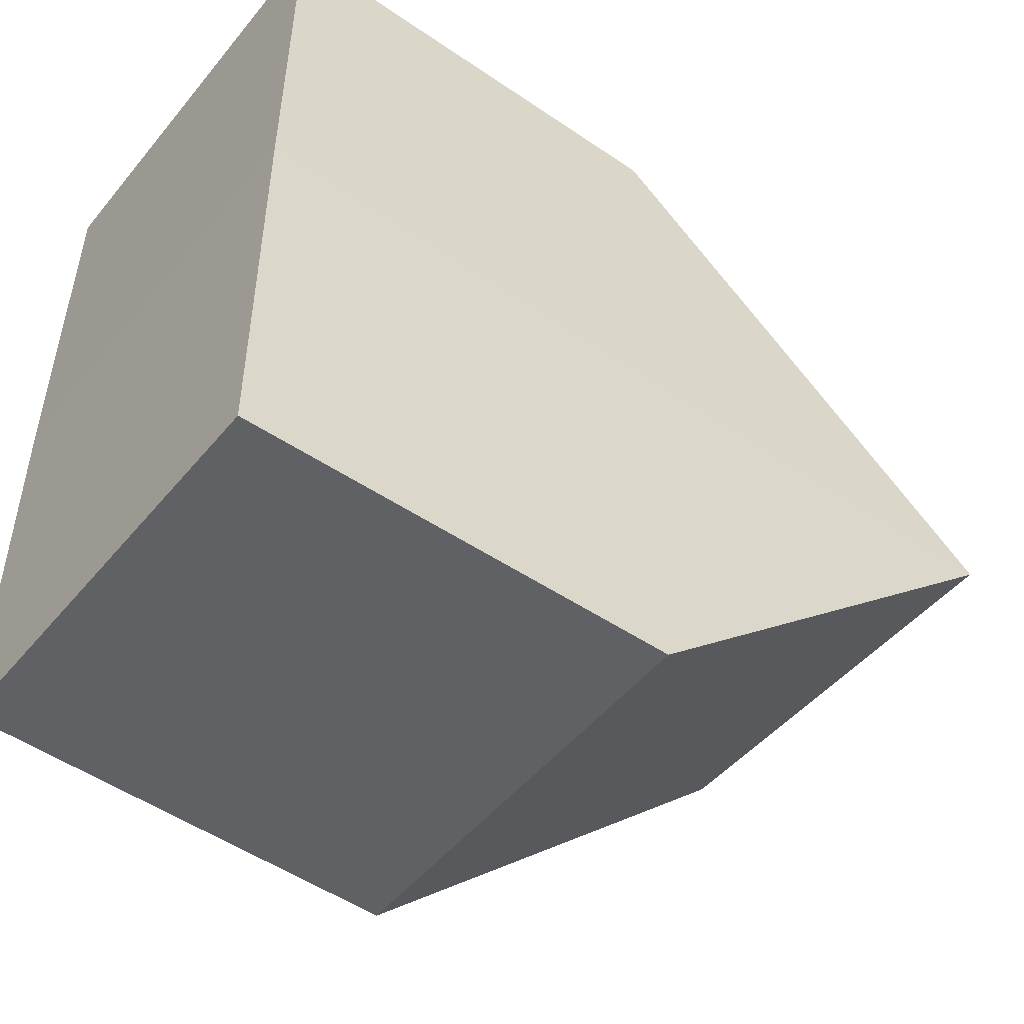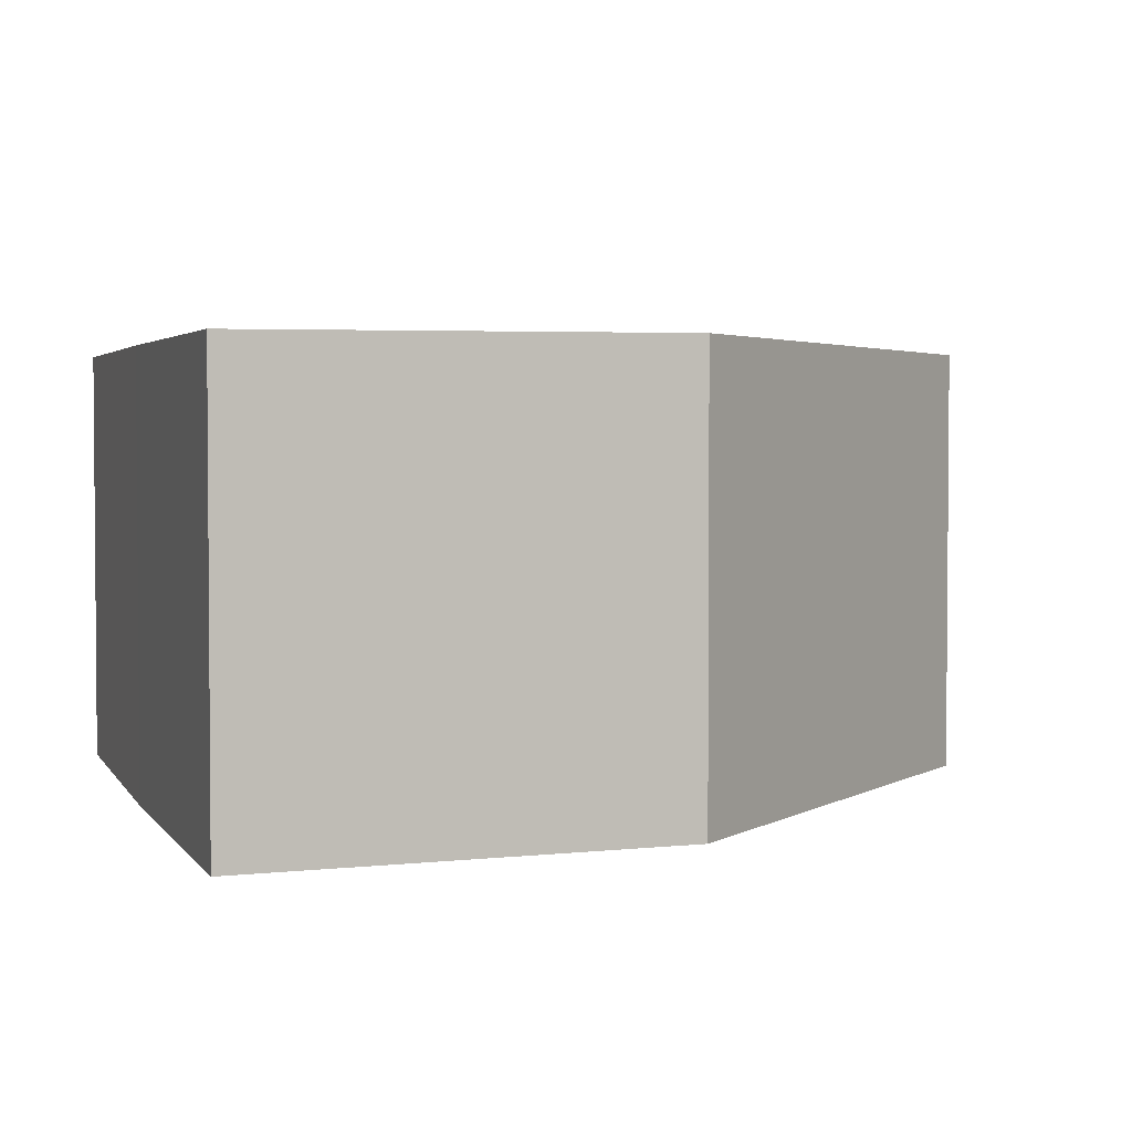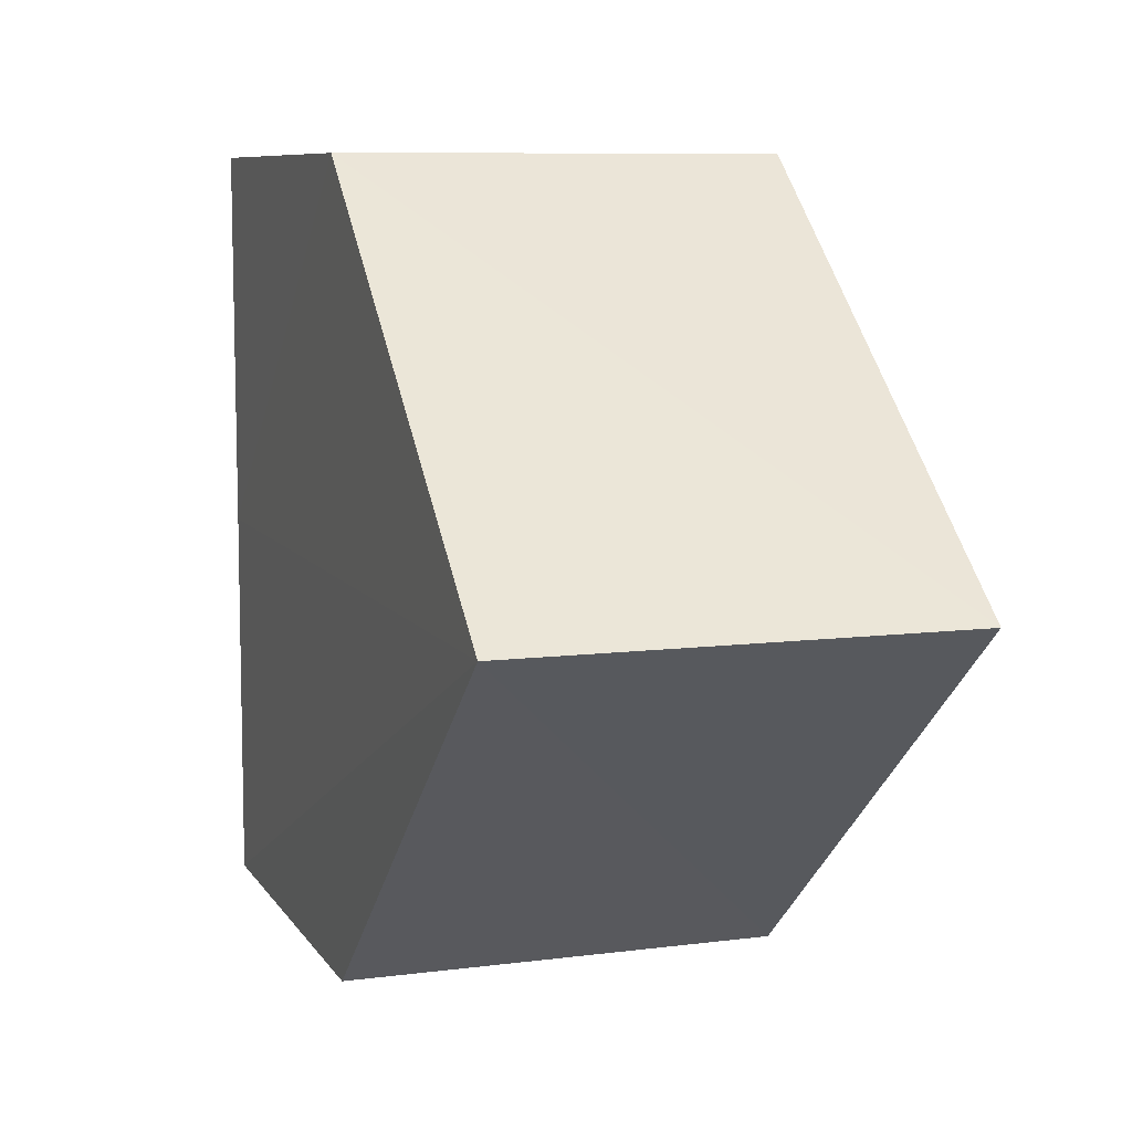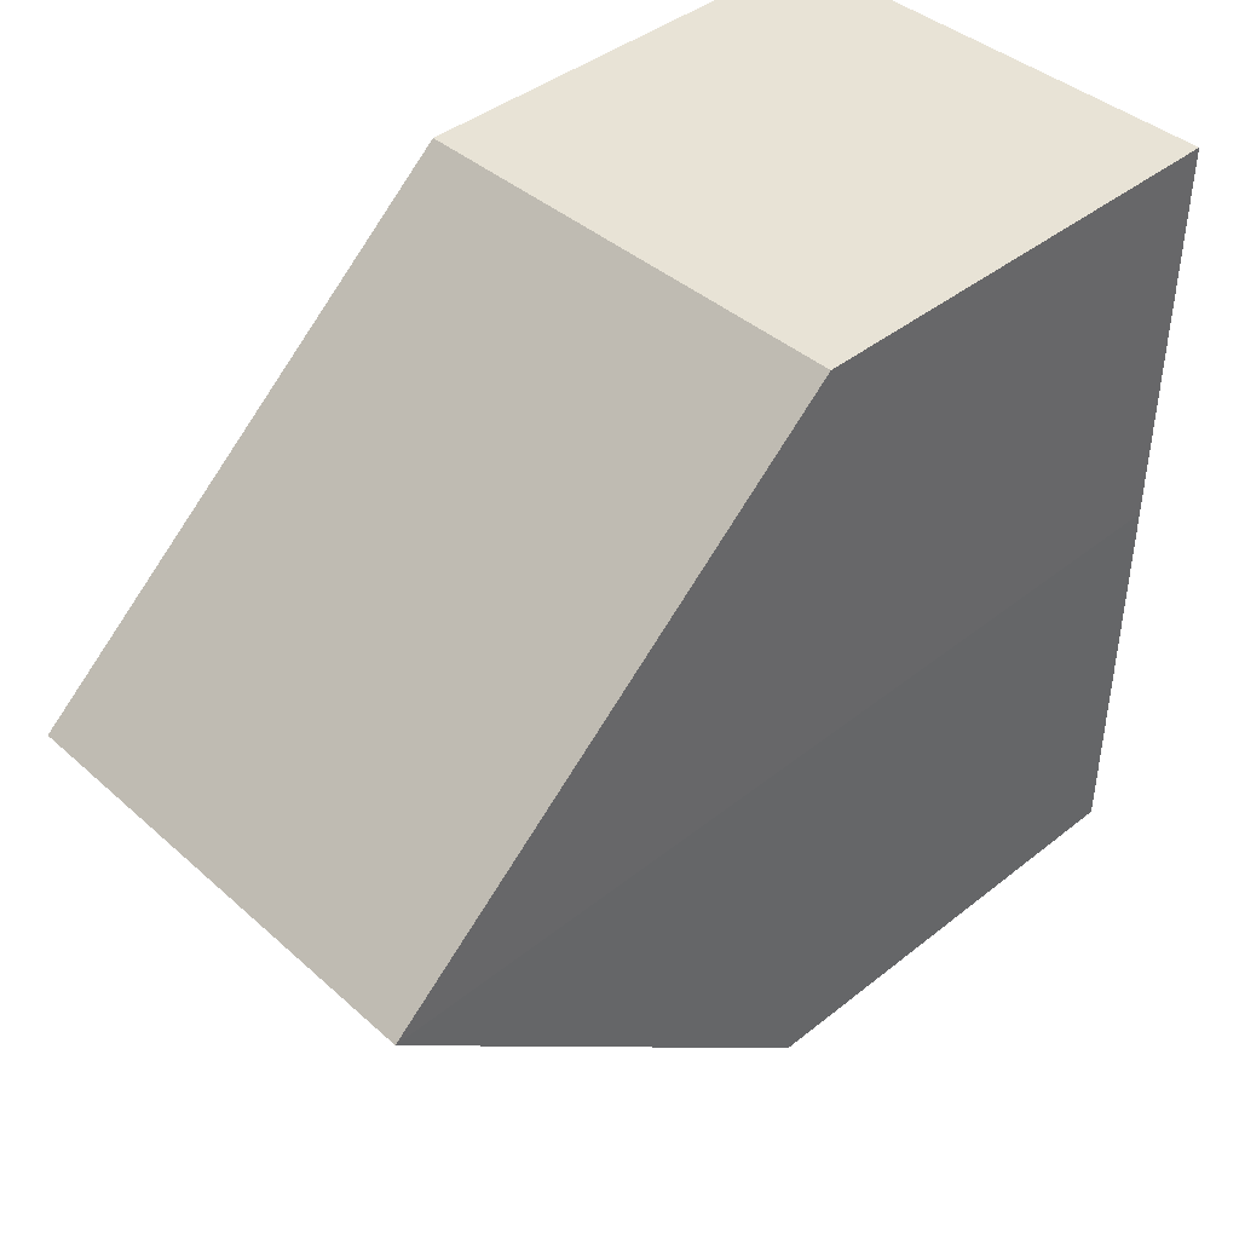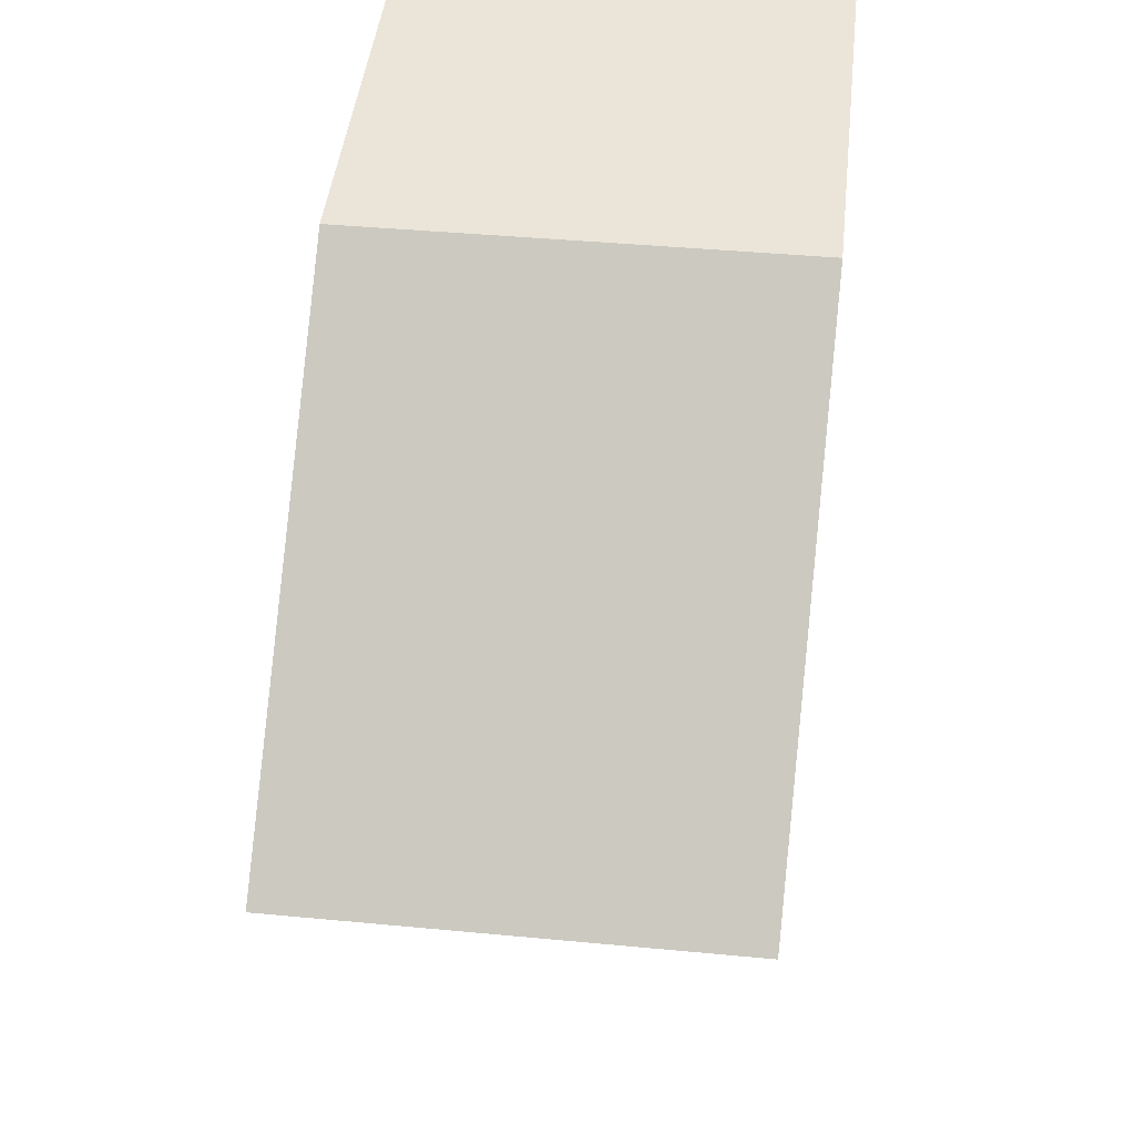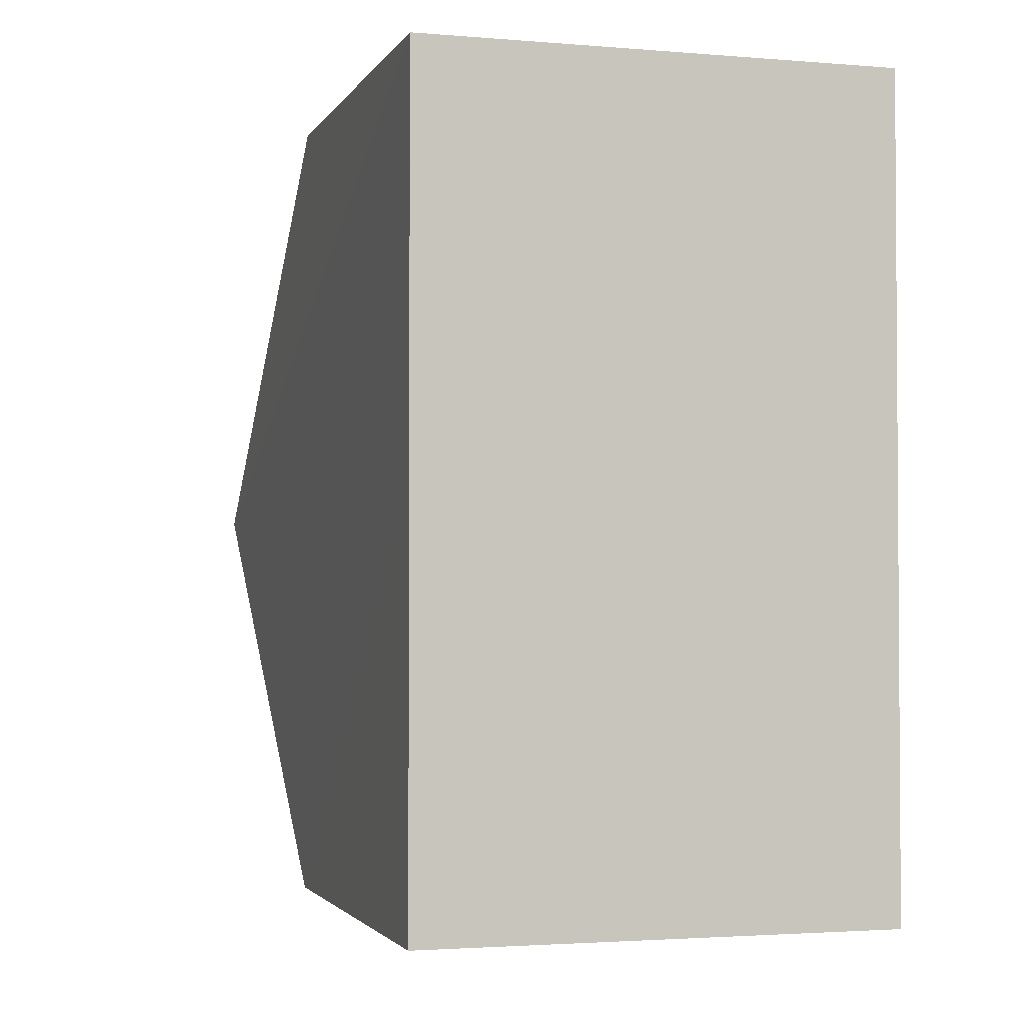
<metadata>
{"format":"obj","ext":"obj","renderer":"f3d","projection":"perspective","resolution":1024,"background":"white","views":[{"elev":-48.6,"azim":-37.1,"up":"+Z"},{"elev":3.0,"azim":-18.4,"up":"+Y"},{"elev":8.5,"azim":70.7,"up":"+Z"},{"elev":41.9,"azim":136.1,"up":"+Z"},{"elev":44.3,"azim":96.8,"up":"+Z"},{"elev":-2.4,"azim":-106.8,"up":"+Z"}]}
</metadata>
<code>
o 2489
v 2234 1876 12.16
v 2234 1876 12.17
v 2234 1876 12.16
v 2234 1876 12.16
v 2234 1876 12.16
v 2234 1876 12.15
v 2234 1876 12.15
v 2234 1876 12.15
v 2234 1876 12.15
v 2234 1876 12.16
v 2234 1876 12.16
v 2234 1876 12.17
v 2234 1876 12.17
v 2234 1876 12.16
v 2234 1876 12.17
v 2234 1876 12.17
v 2234 1876 12.16
v 2234 1876 12.17
v 2234 1876 12.17
v 2234 1876 12.17
v 2234 1876 12.16
v 2234 1876 12.15
v 2234 1876 12.16
v 2234 1876 12.15
v 2234 1876 12.15
v 2234 1876 12.16
v 2234 1876 12.16
v 2234 1876 12.15
v 2234 1876 12.15
v 2234 1876 12.17
v 2234 1876 12.16
v 2234 1876 12.16
f 1 2 3
f 4 5 2
f 6 5 7
f 8 6 9
f 8 10 11
f 11 2 12
f 13 14 12
f 13 15 16
f 15 17 18
f 19 20 12
f 21 22 14
f 23 22 24
f 23 25 26
f 27 25 28
f 29 22 28
f 29 21 1
f 1 20 30
f 8 31 28
f 32 31 20
f 4 20 31

</code>
